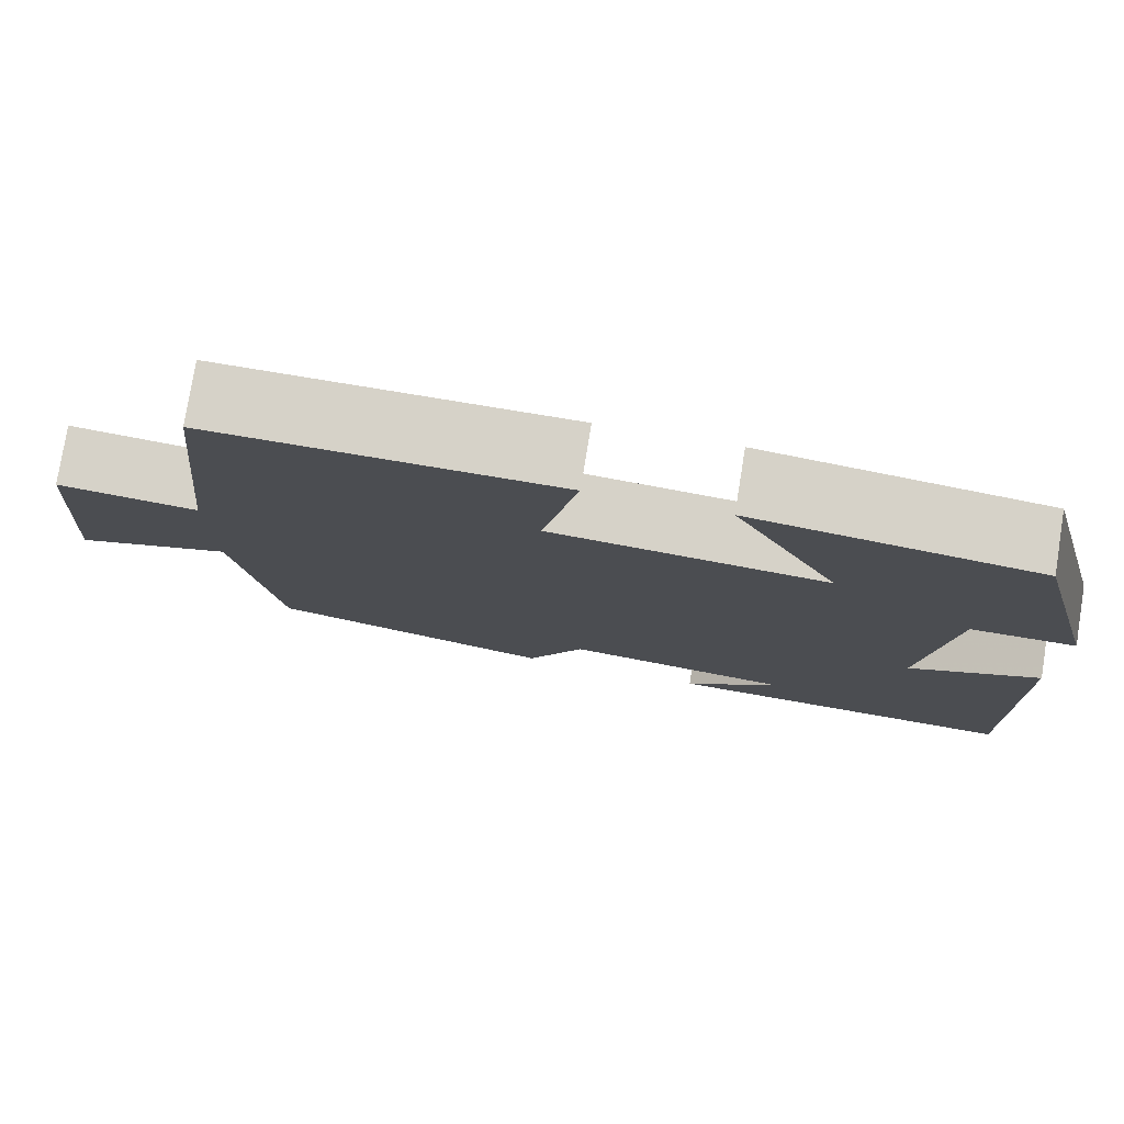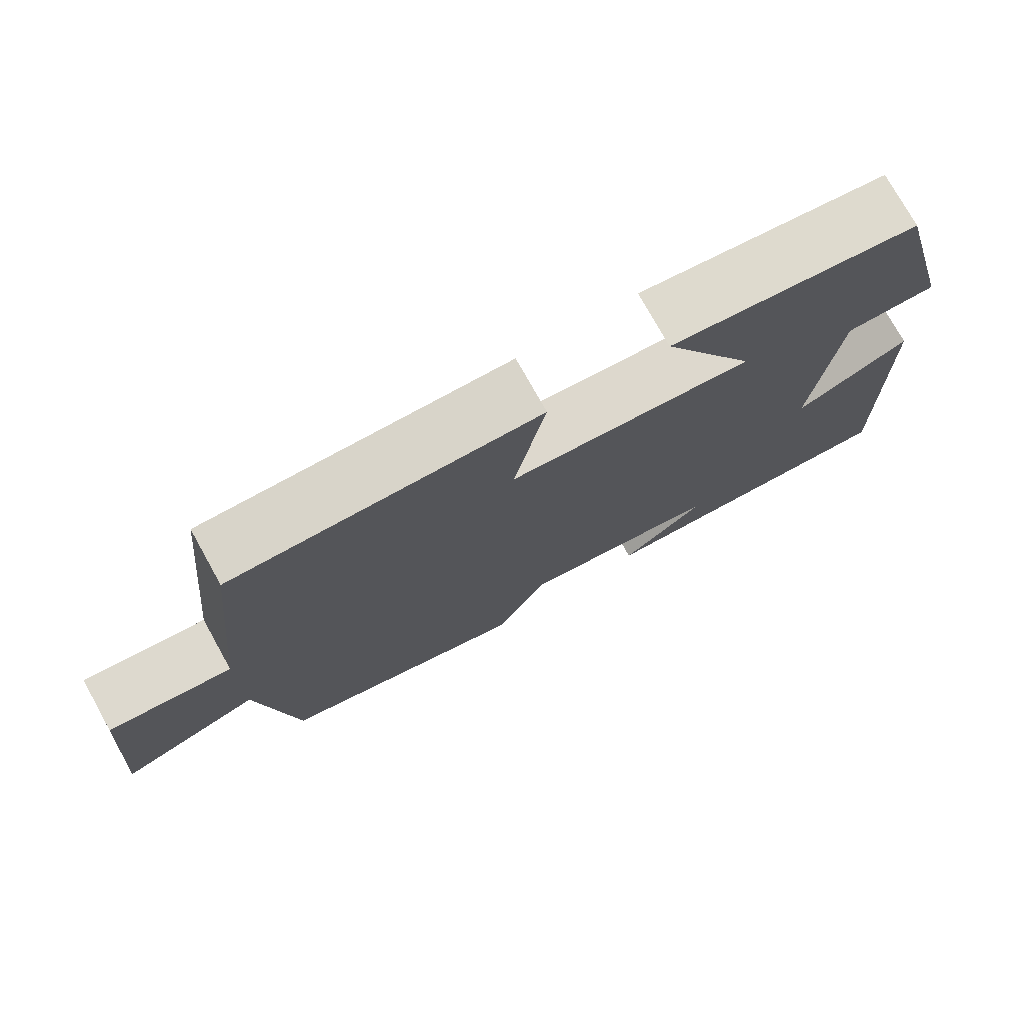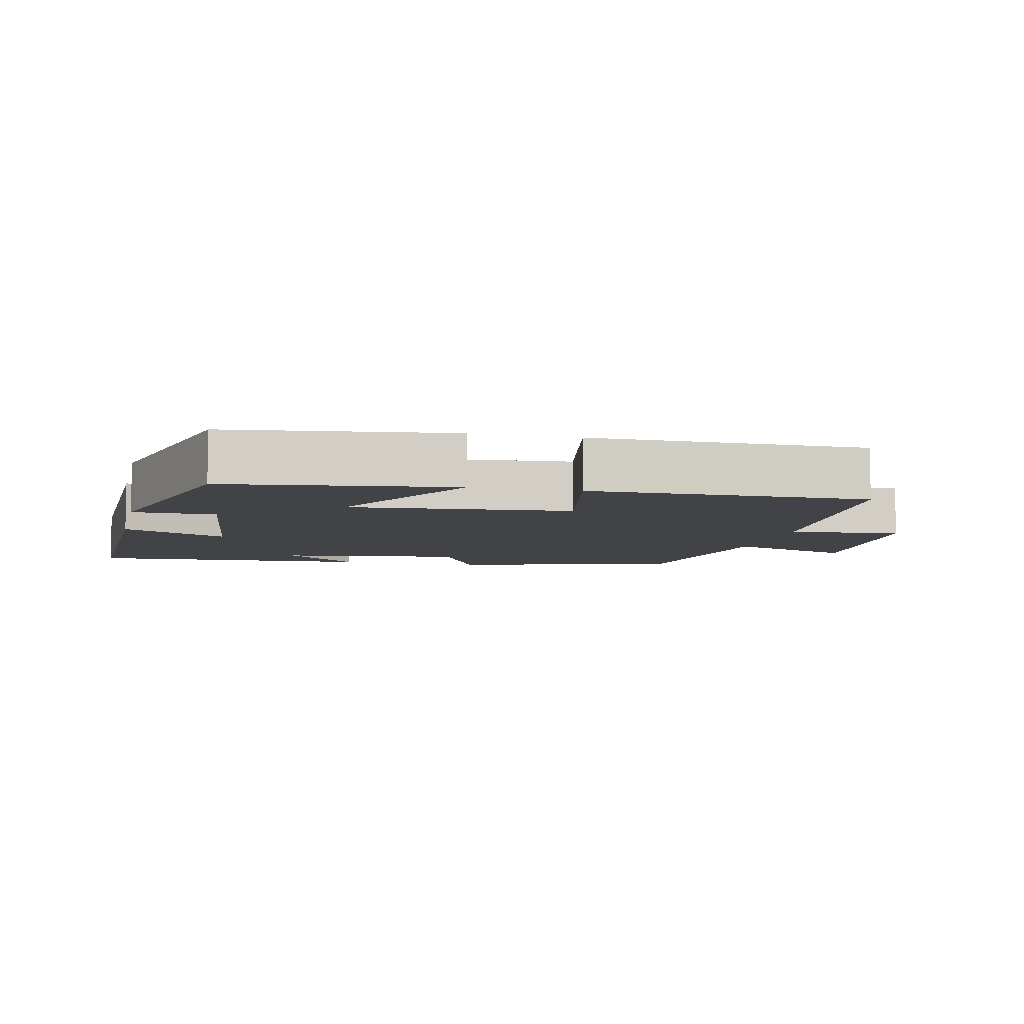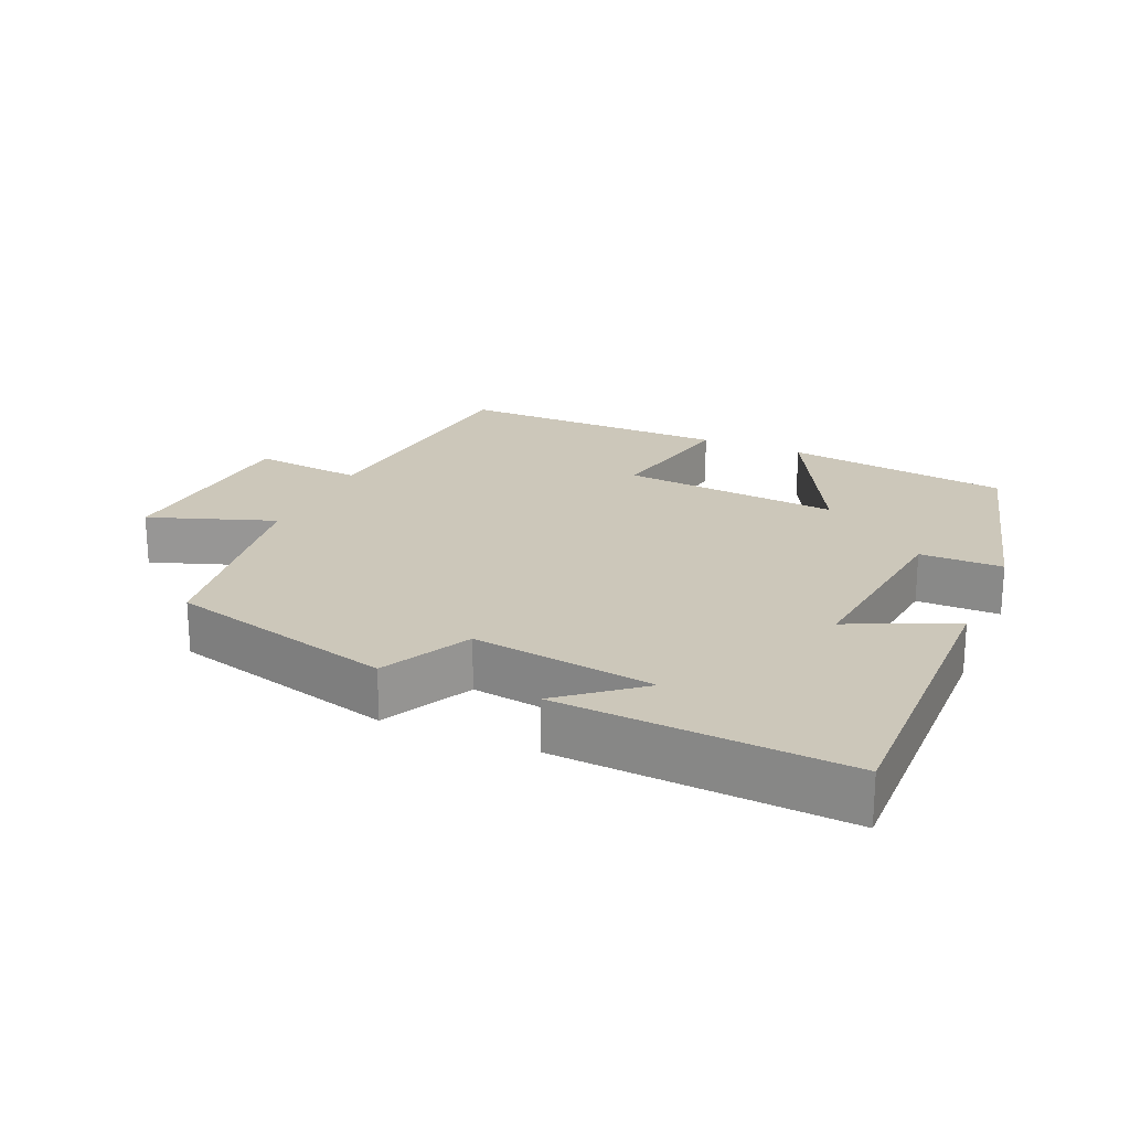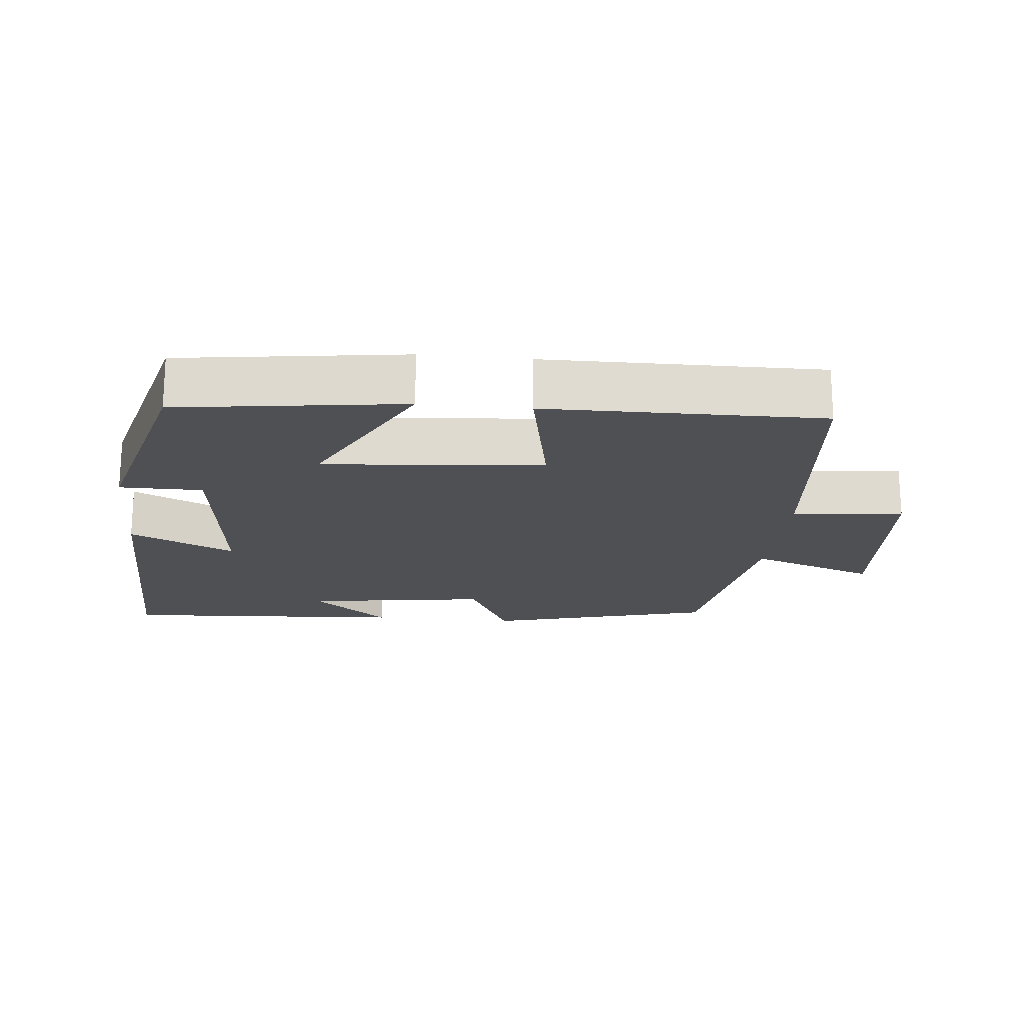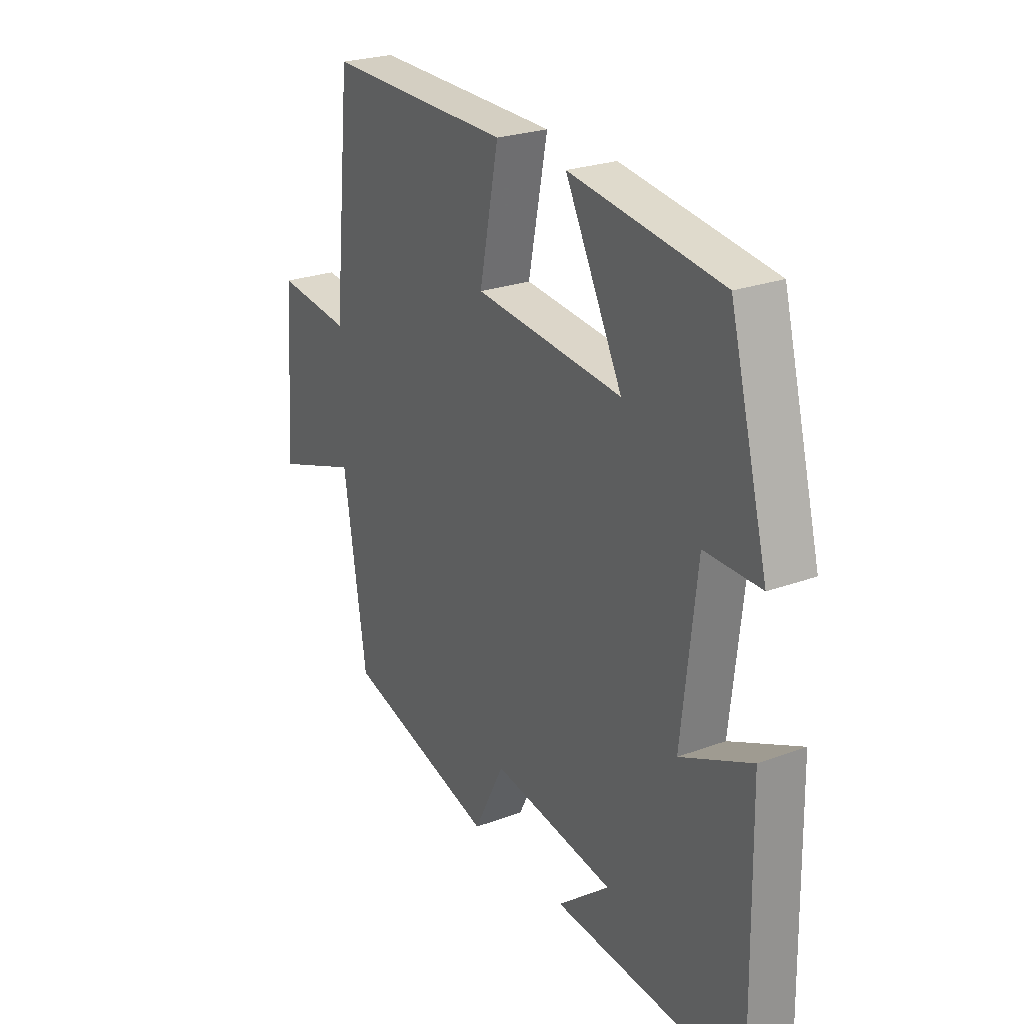
<metadata>
{"format":"obj","ext":"obj","renderer":"f3d","projection":"perspective","resolution":1024,"background":"white","views":[{"elev":77.8,"azim":-170.8,"up":"+Z"},{"elev":75.6,"azim":150.9,"up":"+Z"},{"elev":-7.1,"azim":-13.1,"up":"+Y"},{"elev":21.4,"azim":-156.5,"up":"+Y"},{"elev":-19.2,"azim":-5.8,"up":"+Y"},{"elev":25.1,"azim":-120.9,"up":"+Z"}]}
</metadata>
<code>
v 0.461 0.07 0.505
v 0.5 0.07 0.121
v 0.661 0.07 0.139
v 0.683 0.07 -0.161
v 0.5 0.07 -0.097
v 0.451 0.07 -0.412
v 0.123 0.07 -0.5
v 0.057 0.07 -0.371
v -0.207 0.07 -0.409
v -0.095 0.07 -0.5
v -0.509 0.07 -0.526
v -0.5 0.07 -0.074
v -0.348 0.07 -0.144
v -0.38 0.07 0.14
v -0.5 0.07 0.14
v -0.417 0.07 0.455
v -0.091 0.07 0.5
v -0.214 0.07 0.264
v 0.104 0.07 0.294
v 0.063 0.07 0.5
v 0.461 0 0.505
v 0.5 0 0.121
v 0.661 0 0.139
v 0.683 0 -0.161
v 0.5 0 -0.097
v 0.451 0 -0.412
v 0.123 0 -0.5
v 0.057 0 -0.371
v -0.207 0 -0.409
v -0.095 0 -0.5
v -0.509 0 -0.526
v -0.5 0 -0.074
v -0.348 0 -0.144
v -0.38 0 0.14
v -0.5 0 0.14
v -0.417 0 0.455
v -0.091 0 0.5
v -0.214 0 0.264
v 0.104 0 0.294
v 0.063 0 0.5
f 19 20 1 2
f 18 19 2
f 16 17 18
f 15 16 18
f 14 15 18
f 13 14 18 2
f 11 12 13
f 9 10 11
f 13 2 3
f 11 13 3
f 9 11 3
f 5 6 7 8
f 5 8 9 3
f 3 4 5
f 22 21 40 39
f 22 39 38
f 38 37 36
f 38 36 35
f 38 35 34
f 22 38 34 33
f 33 32 31
f 31 30 29
f 23 22 33
f 23 33 31
f 23 31 29
f 28 27 26 25
f 23 29 28 25
f 25 24 23
f 1 21 22 2
f 2 22 23 3
f 3 23 24 4
f 4 24 25 5
f 5 25 26 6
f 6 26 27 7
f 7 27 28 8
f 8 28 29 9
f 9 29 30 10
f 10 30 31 11
f 11 31 32 12
f 12 32 33 13
f 13 33 34 14
f 14 34 35 15
f 15 35 36 16
f 16 36 37 17
f 17 37 38 18
f 18 38 39 19
f 19 39 40 20
f 20 40 21 1

</code>
